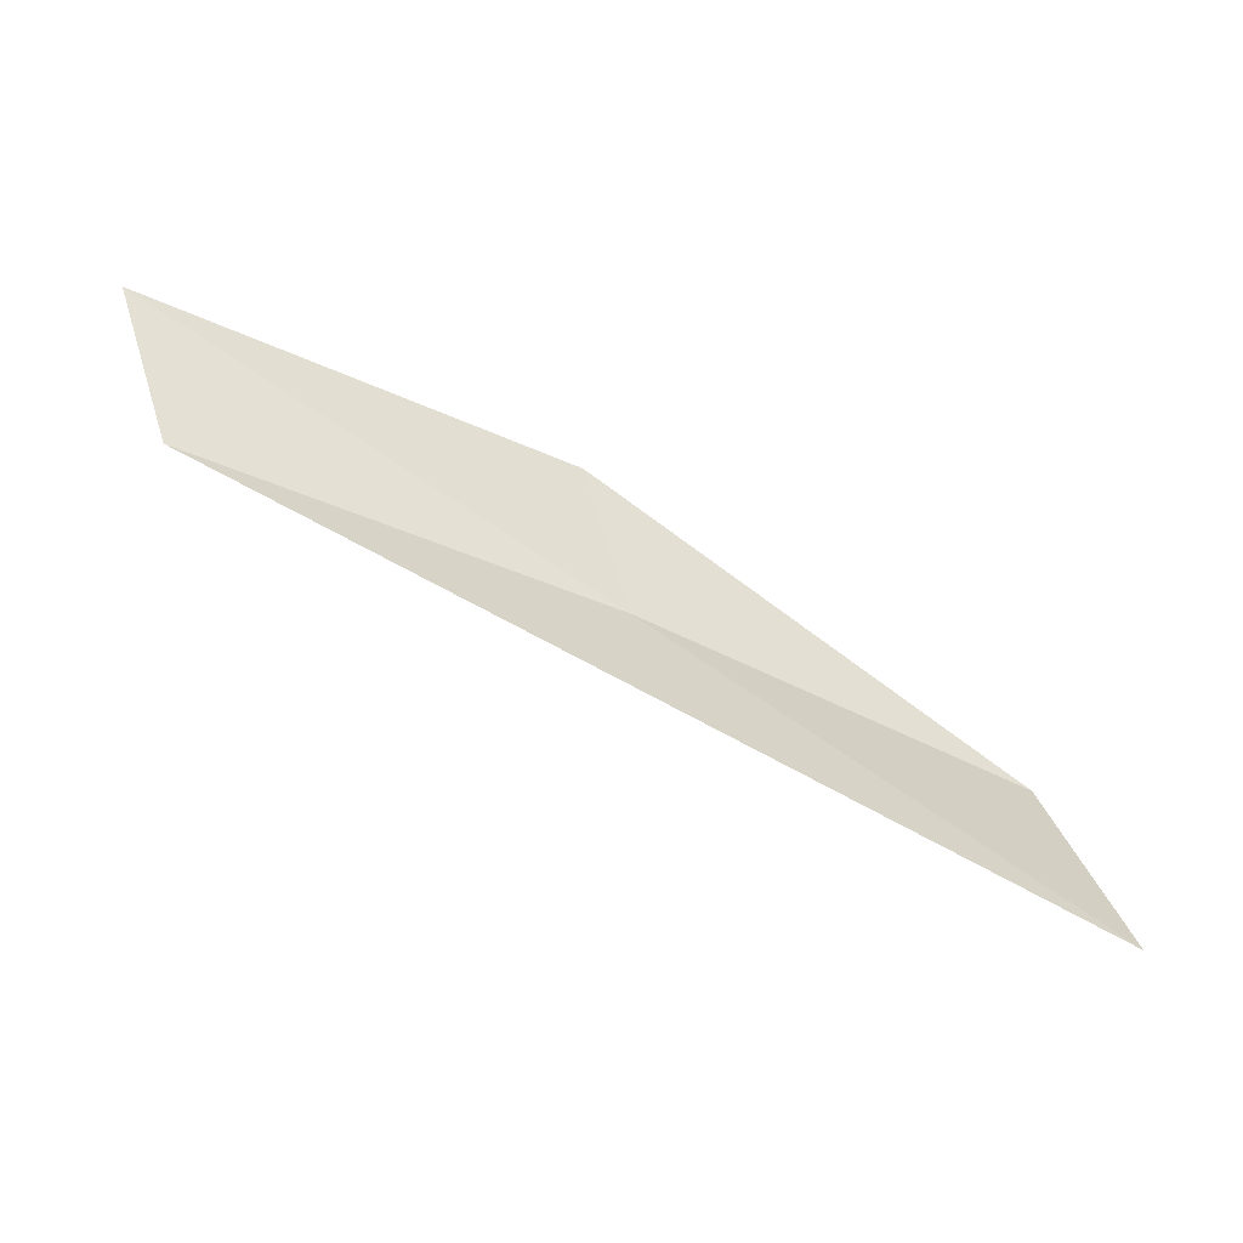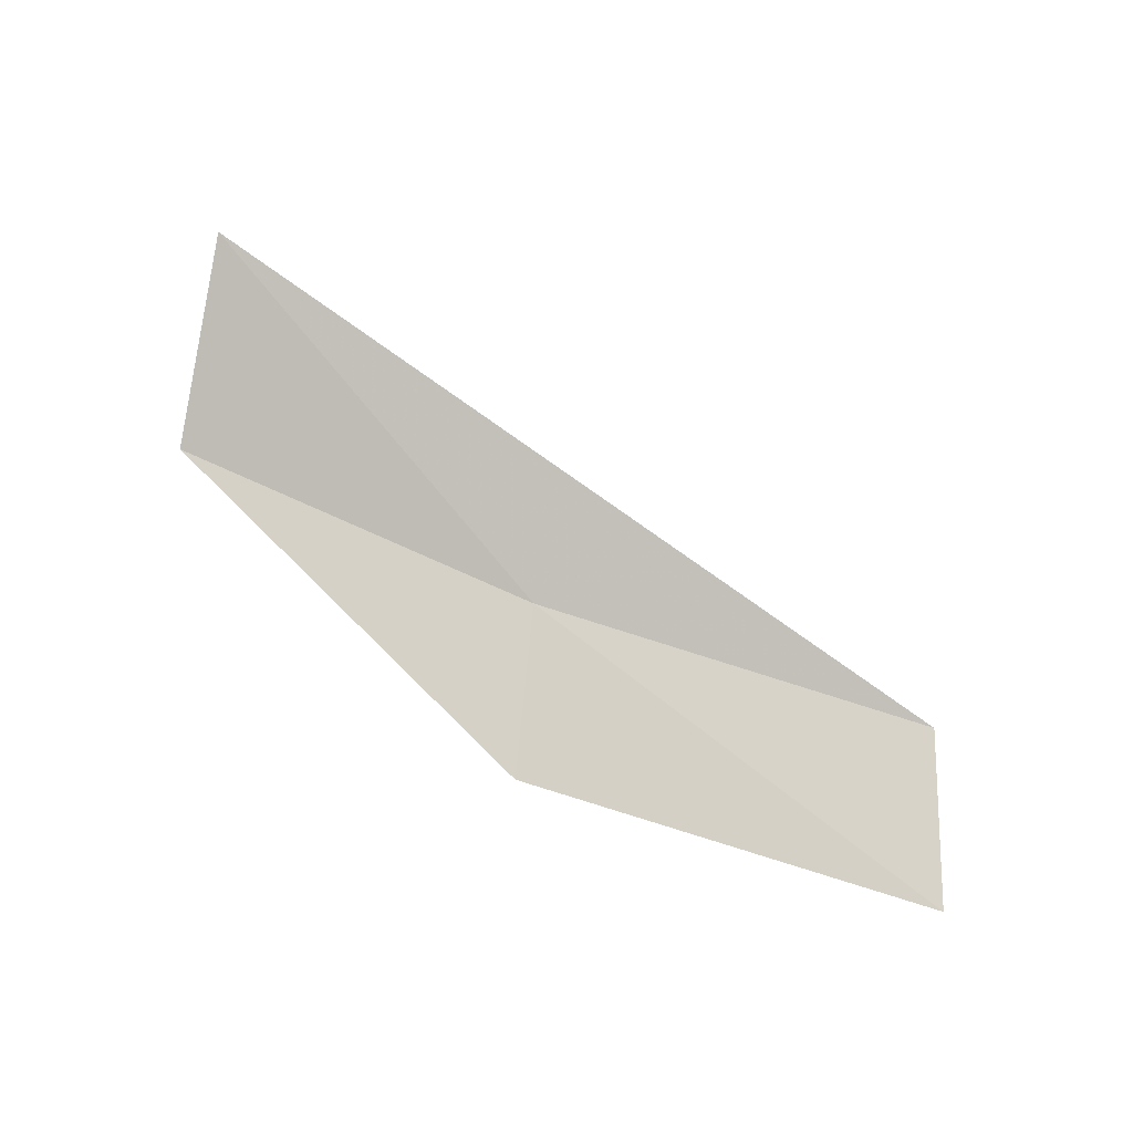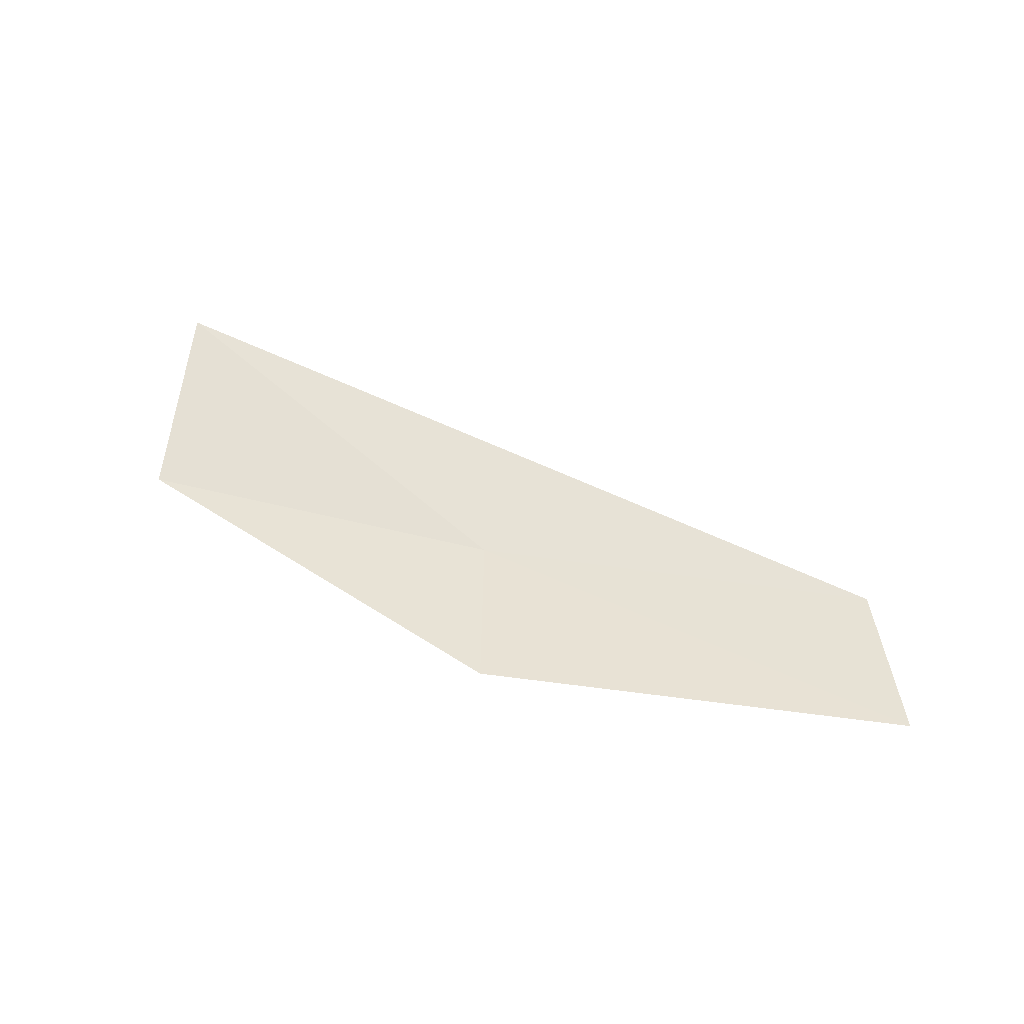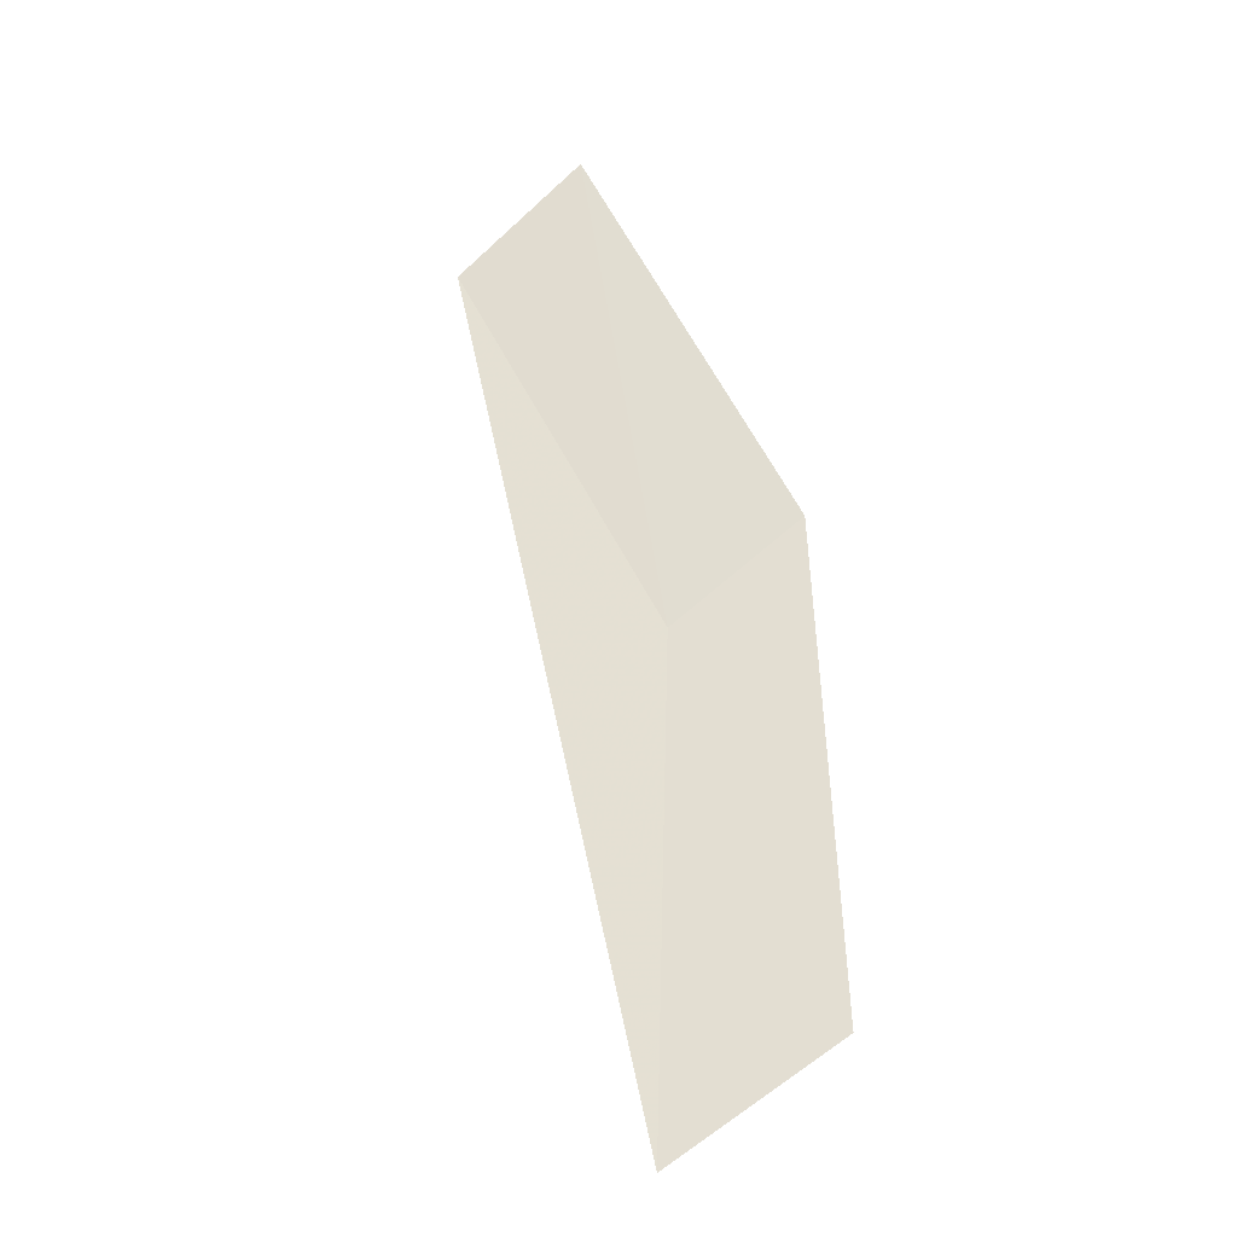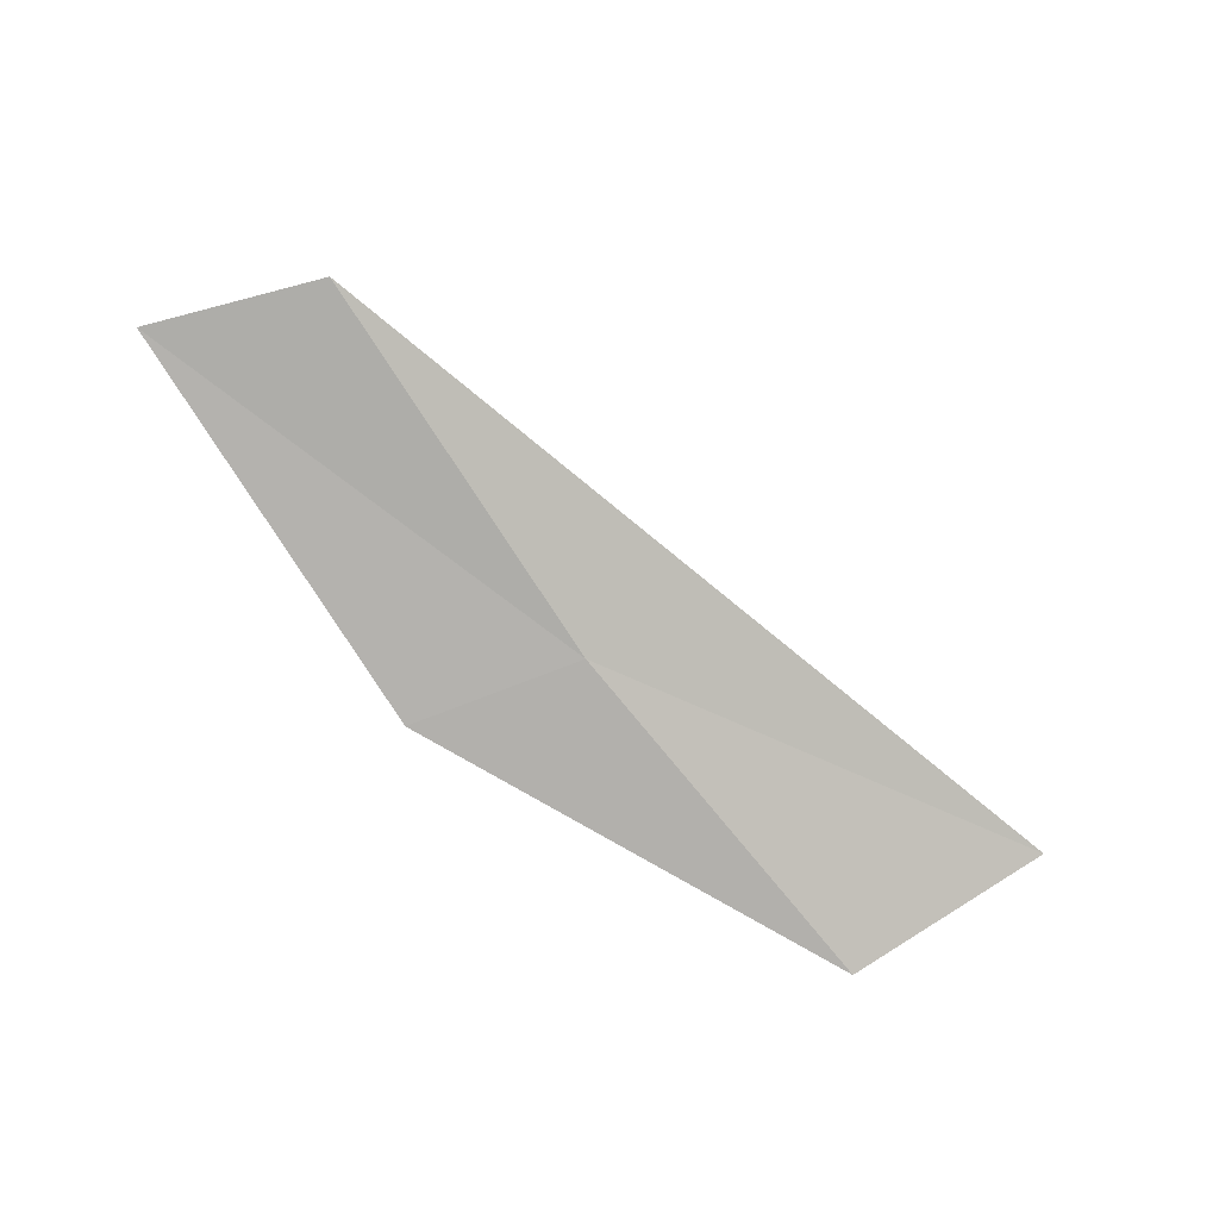
<metadata>
{"format":"obj","ext":"obj","renderer":"f3d","projection":"perspective","resolution":1024,"background":"white","views":[{"elev":-43.5,"azim":-25.9,"up":"+Y"},{"elev":73.9,"azim":-161.2,"up":"+Z"},{"elev":40.1,"azim":-166.1,"up":"+Z"},{"elev":69.0,"azim":61.1,"up":"+Z"},{"elev":-74.1,"azim":-56.7,"up":"+Z"}]}
</metadata>
<code>
v -3.821 16.73 0.2537
v -2.069 16.55 0.2074
v -1.949 15.63 0.5364
v -3.996 17.49 0.1986
v -5.627 16.72 0.3243
v -5.878 17.45 0.3079
f 1 2 4
f 1 4 6
f 1 6 5
f 1 3 2
f 1 5 3

</code>
